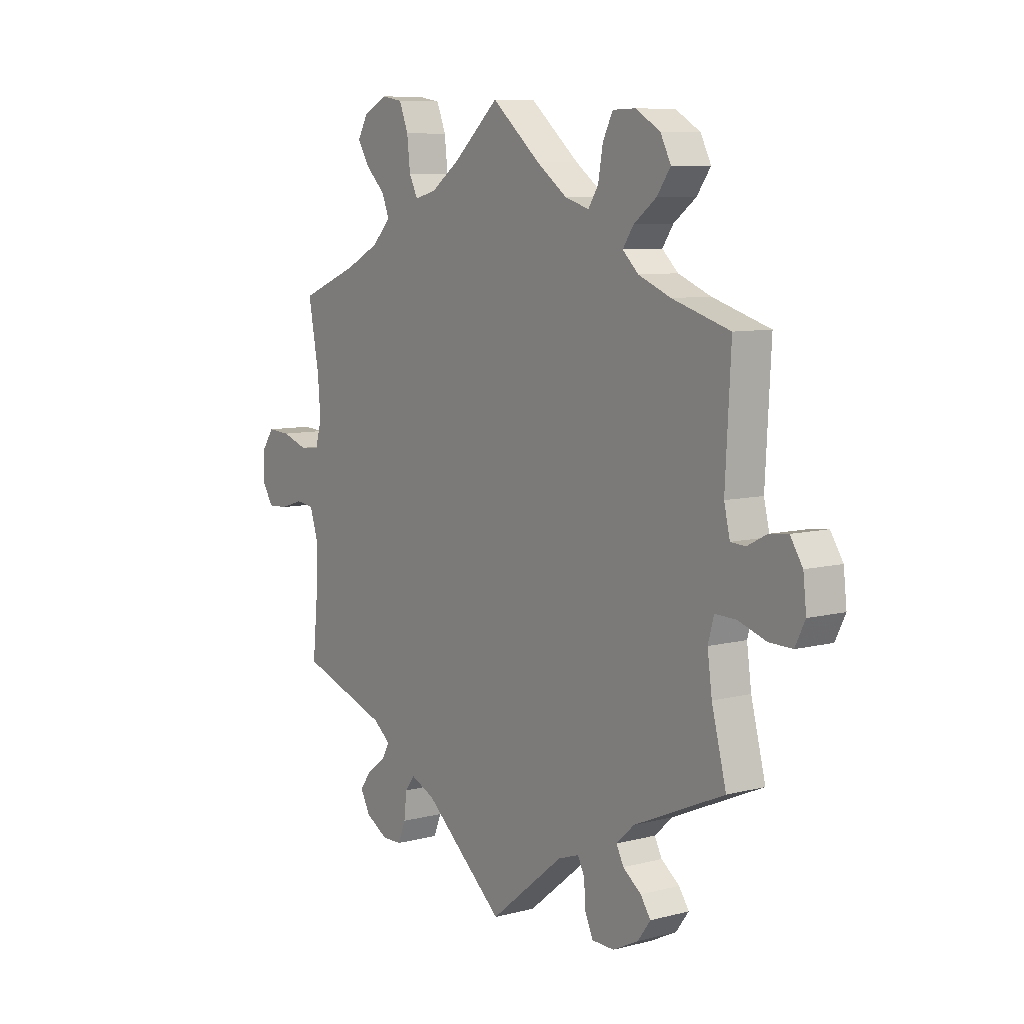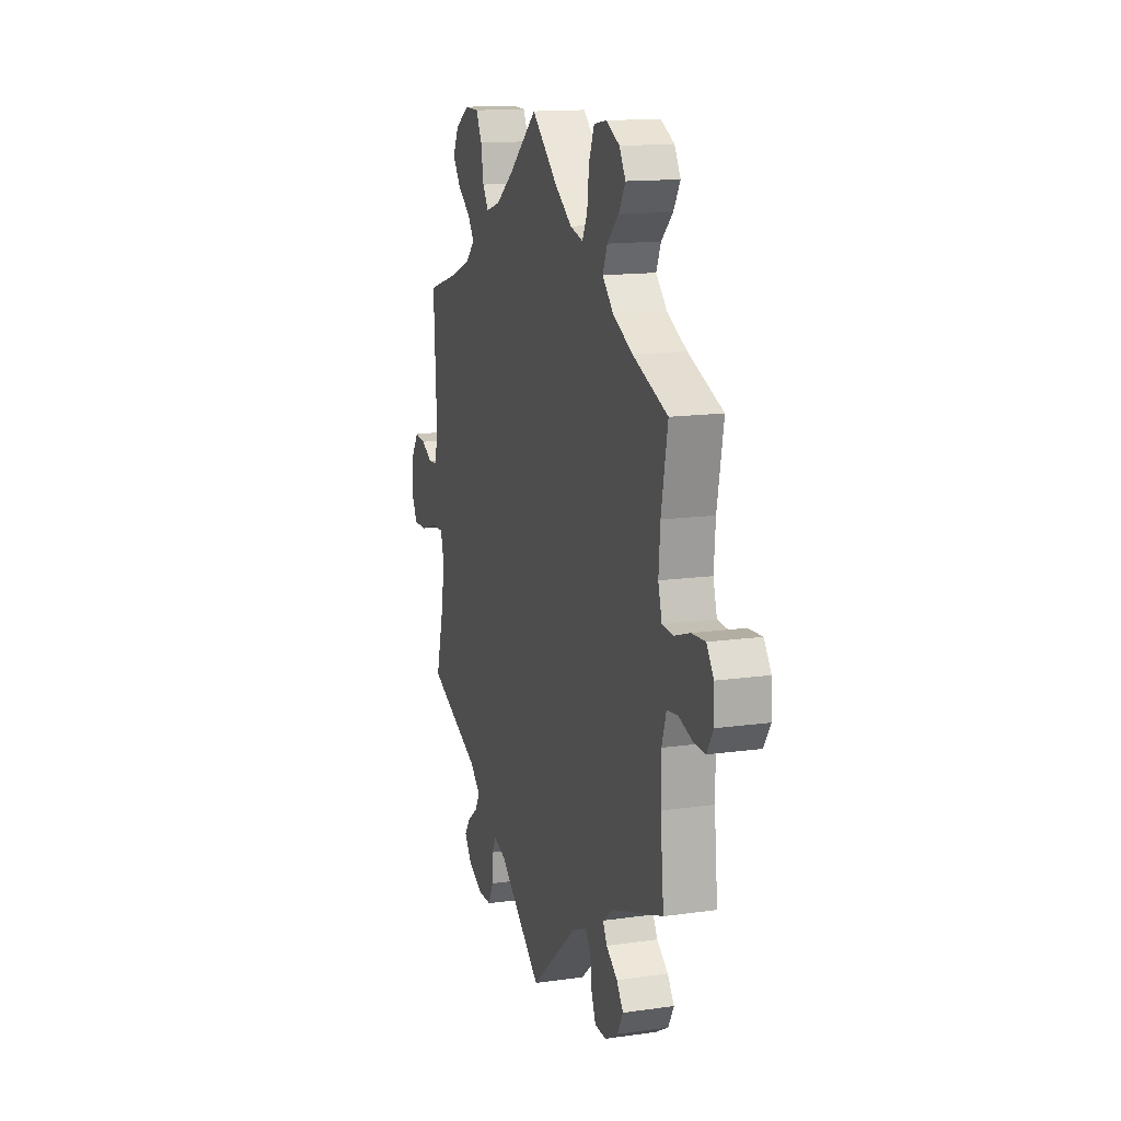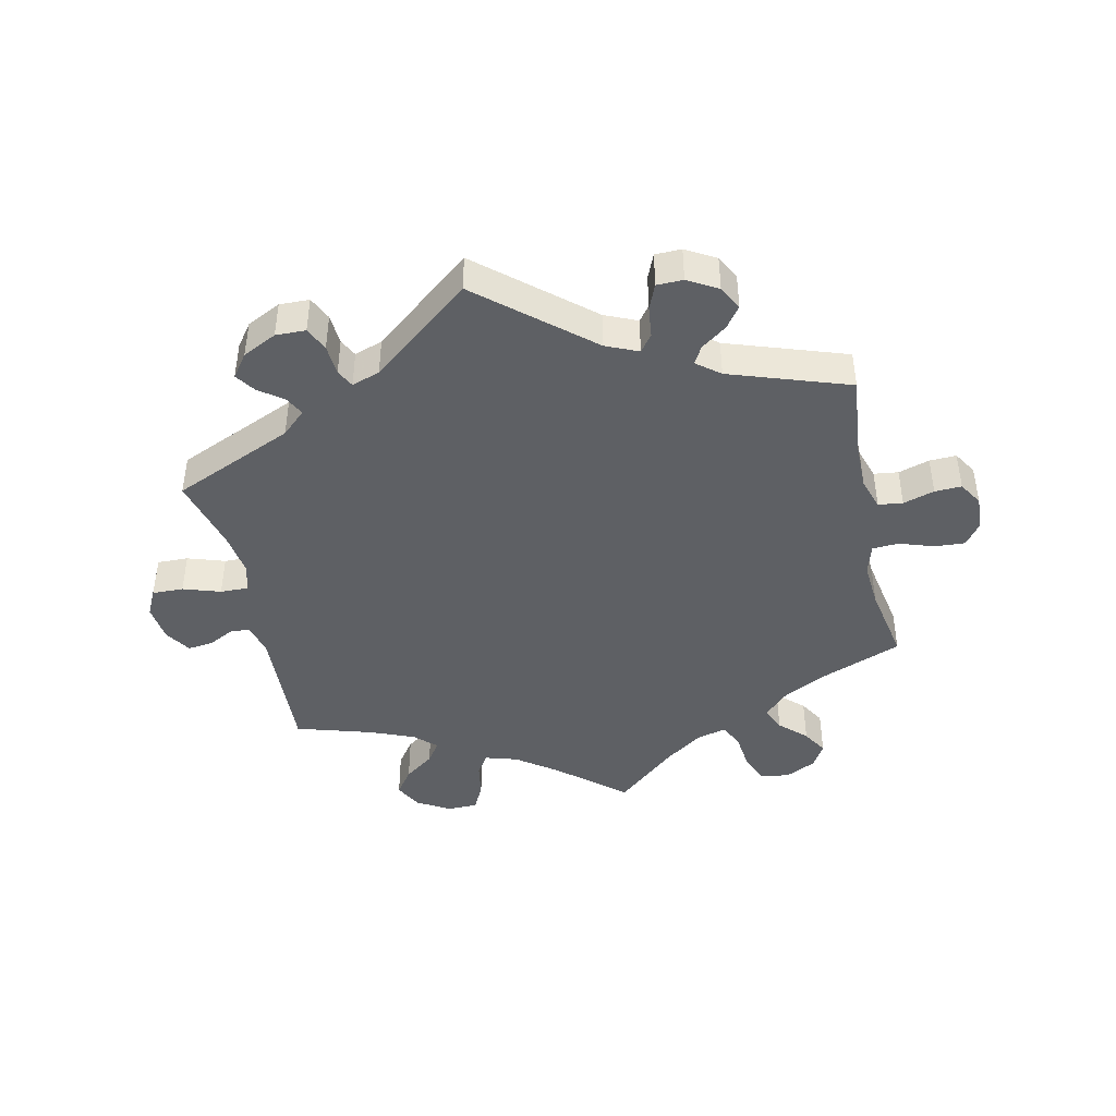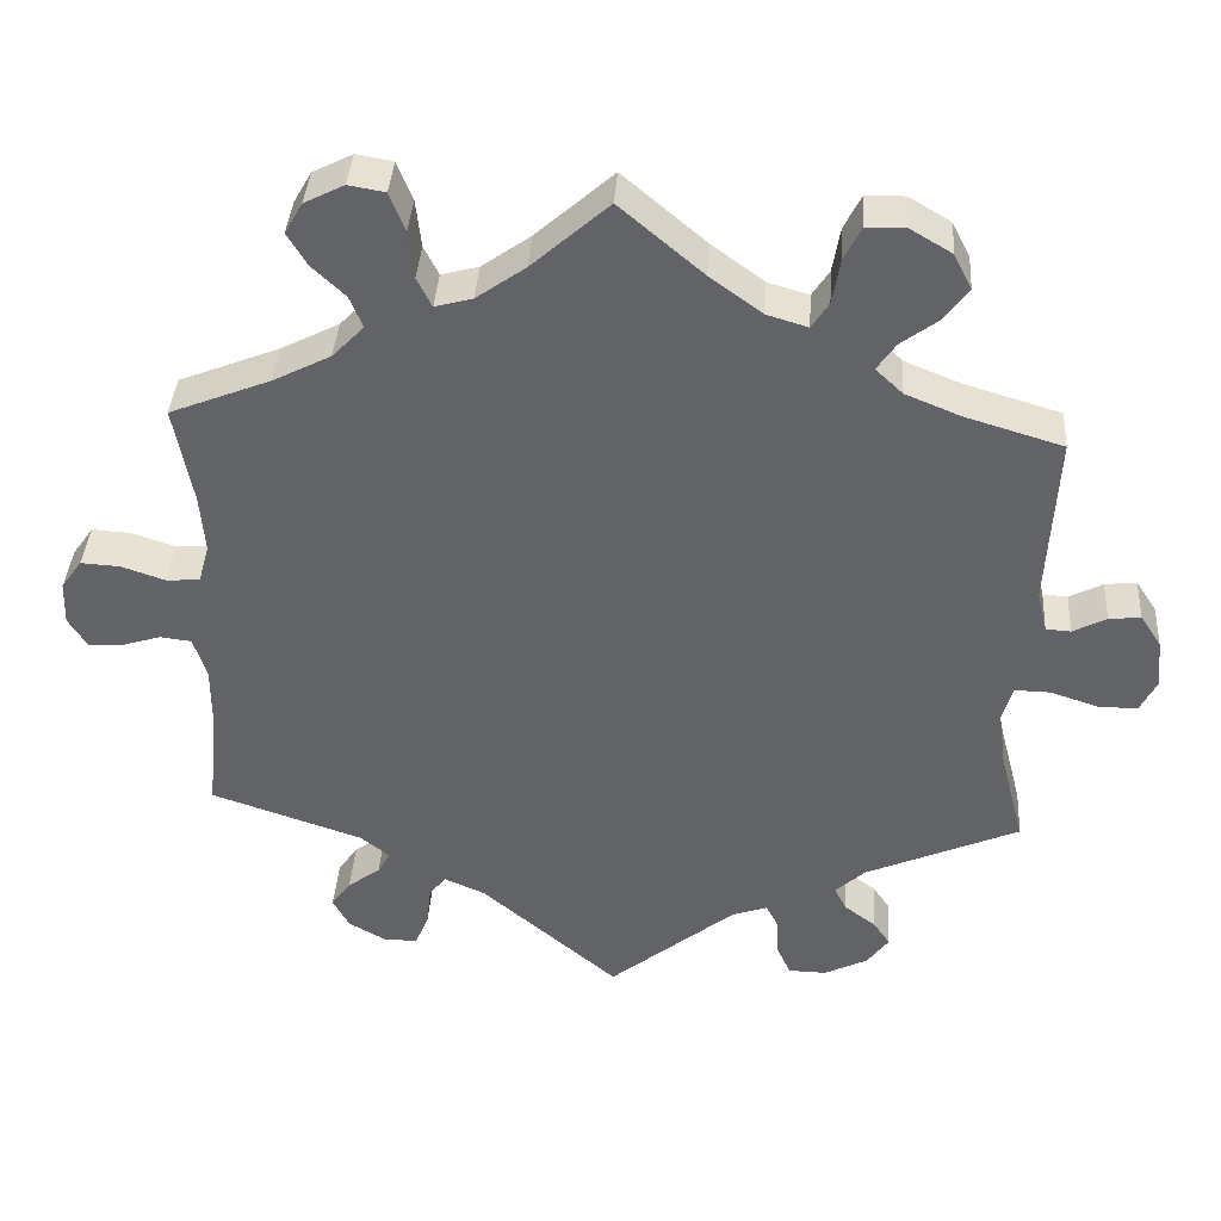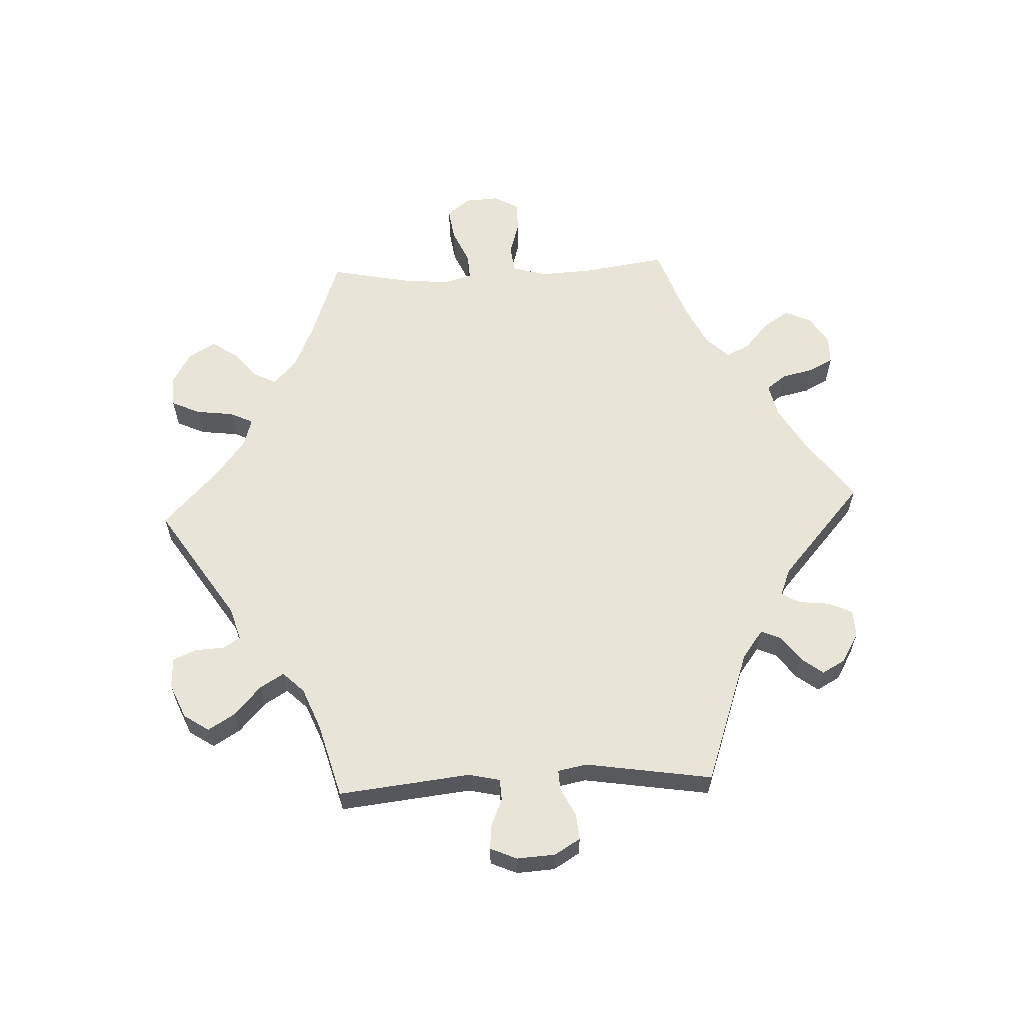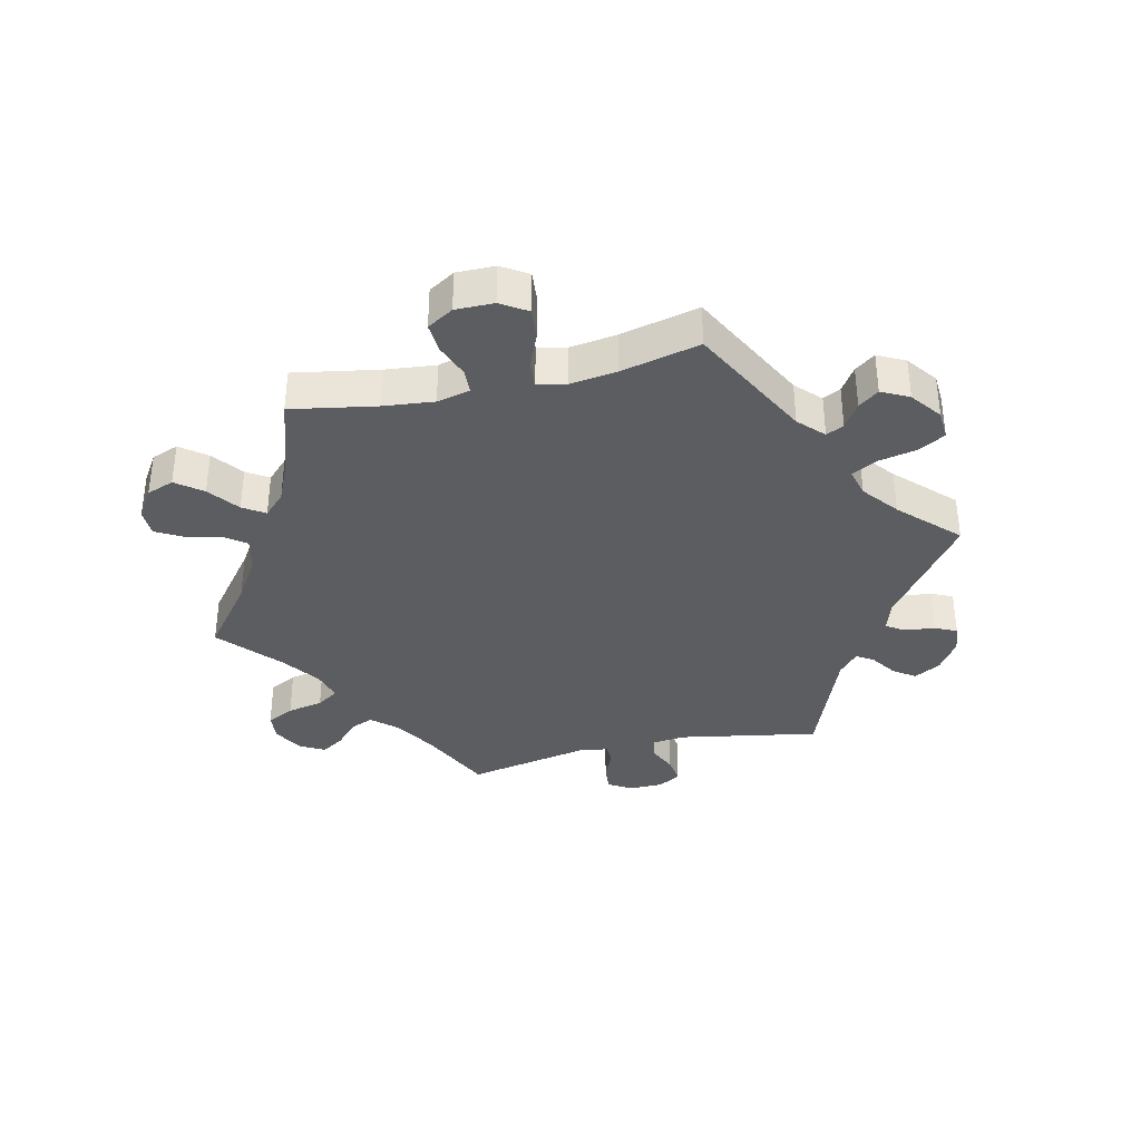
<metadata>
{"format":"obj","ext":"obj","renderer":"f3d","projection":"perspective","resolution":1024,"background":"white","views":[{"elev":8.2,"azim":54.5,"up":"+Z"},{"elev":14.3,"azim":-107.4,"up":"+Z"},{"elev":-43.0,"azim":-167.8,"up":"+Y"},{"elev":38.6,"azim":3.8,"up":"+Z"},{"elev":60.3,"azim":147.3,"up":"+Y"},{"elev":-35.7,"azim":43.3,"up":"+Y"}]}
</metadata>
<code>
v 0.107 0.07 0.529
v 0.613 0.07 0.053
v -0.23 0.07 -0.446
v 0.294 0.07 -0.592
v -0.581 0.07 -0.04
v 0.378 0.07 0.482
v 0.615 0.07 -0.089
v -0.317 0.07 -0.568
v -0.274 0.07 -0.567
v 0.688 0.07 -0.046
v -0.564 0.07 0.053
v 0.411 0.07 0.348
v -0.366 0.07 -0.54
v -0.521 0.07 0.056
v 0.538 0.07 0.033
v -0.7 0.07 -0.019
v -0.377 0.07 0.566
v -0.309 0.07 0.483
v 0.554 0.07 -0.069
v -0.342 0.07 -0.376
v -0.162 0.07 0.487
v 0.339 0.07 -0.397
v 0 0.07 -0.62
v 0 0.07 0.62
v -0.407 0.07 0.362
v 0.281 0.07 0.6
v -0.292 0.07 0.442
v 0.224 0.07 -0.501
v 0.35 0.07 -0.564
v 0.508 0.07 -0.068
v 0.57 0.07 0.031
v -0.698 0.07 0.037
v 0.385 0.07 0.569
v 0.3 0.07 -0.433
v -0.229 0.07 0.512
v 0.666 0.07 -0.09
v -0.387 0.07 -0.501
v 0.174 0.07 0.48
v 0.316 0.07 -0.464
v -0.541 0.07 -0.045
v 0.356 0.07 -0.494
v 0.525 0.07 0.087
v -0.632 0.07 -0.056
v 0.681 0.07 0.016
v -0.524 0.07 -0.178
v 0.259 0.07 0.556
v -0.362 0.07 -0.466
v -0.099 0.07 0.532
v -0.257 0.07 -0.526
v -0.352 0.07 0.524
v -0.256 0.07 0.624
v -0.621 0.07 0.072
v 0.537 0.07 -0.31
v 0.245 0.07 -0.591
v 0.227 0.07 -0.552
v 0.505 0.07 -0.187
v -0.32 0.07 -0.435
v 0.163 0.07 -0.488
v 0.495 0.07 -0.114
v -0.354 0.07 0.606
v -0.251 0.07 -0.474
v 0.209 0.07 -0.472
v -0.524 0.07 -0.098
v -0.304 0.07 -0.406
v -0.537 0.07 -0.31
v -0.676 0.07 -0.058
v 0.654 0.07 0.058
v 0.378 0.07 -0.526
v -0.507 0.07 0.106
v 0.537 0.07 0.31
v -0.177 0.07 -0.469
v 0.227 0.07 0.464
v 0.249 0.07 0.498
v 0.408 0.07 0.524
v -0.671 0.07 0.075
v -0.303 0.07 0.632
v 0.331 0.07 0.601
v -0.21 0.07 0.474
v -0.513 0.07 0.182
v -0.537 0.07 0.31
v -0.236 0.07 0.574
v 0.305 0.07 0.41
v 0.329 0.07 0.445
v 0.34 0.07 0.377
v -0.333 0.07 0.4
v 0.107 -0 0.529
v 0.613 -0 0.053
v -0.23 -0 -0.446
v 0.294 -0 -0.592
v -0.581 -0 -0.04
v 0.378 -0 0.482
v 0.615 -0 -0.089
v -0.317 -0 -0.568
v -0.274 -0 -0.567
v 0.688 -0 -0.046
v -0.564 -0 0.053
v 0.411 -0 0.348
v -0.366 -0 -0.54
v -0.521 -0 0.056
v 0.538 -0 0.033
v -0.7 -0 -0.019
v -0.377 -0 0.566
v -0.309 -0 0.483
v 0.554 -0 -0.069
v -0.342 -0 -0.376
v -0.162 -0 0.487
v 0.339 -0 -0.397
v 0 -0 -0.62
v 0 -0 0.62
v -0.407 -0 0.362
v 0.281 -0 0.6
v -0.292 -0 0.442
v 0.224 -0 -0.501
v 0.35 -0 -0.564
v 0.508 -0 -0.068
v 0.57 -0 0.031
v -0.698 -0 0.037
v 0.385 -0 0.569
v 0.3 -0 -0.433
v -0.229 -0 0.512
v 0.666 -0 -0.09
v -0.387 -0 -0.501
v 0.174 -0 0.48
v 0.316 -0 -0.464
v -0.541 -0 -0.045
v 0.356 -0 -0.494
v 0.525 -0 0.087
v -0.632 -0 -0.056
v 0.681 -0 0.016
v -0.524 -0 -0.178
v 0.259 -0 0.556
v -0.362 -0 -0.466
v -0.099 -0 0.532
v -0.257 -0 -0.526
v -0.352 -0 0.524
v -0.256 -0 0.624
v -0.621 -0 0.072
v 0.537 -0 -0.31
v 0.245 -0 -0.591
v 0.227 -0 -0.552
v 0.505 -0 -0.187
v -0.32 -0 -0.435
v 0.163 -0 -0.488
v 0.495 -0 -0.114
v -0.354 -0 0.606
v -0.251 -0 -0.474
v 0.209 -0 -0.472
v -0.524 -0 -0.098
v -0.304 -0 -0.406
v -0.537 -0 -0.31
v -0.676 -0 -0.058
v 0.654 -0 0.058
v 0.378 -0 -0.526
v -0.507 -0 0.106
v 0.537 -0 0.31
v -0.177 -0 -0.469
v 0.227 -0 0.464
v 0.249 -0 0.498
v 0.408 -0 0.524
v -0.671 -0 0.075
v -0.303 -0 0.632
v 0.331 -0 0.601
v -0.21 -0 0.474
v -0.513 -0 0.182
v -0.537 -0 0.31
v -0.236 -0 0.574
v 0.305 -0 0.41
v 0.329 -0 0.445
v 0.34 -0 0.377
v -0.333 -0 0.4
f 58 23 71
f 62 58 71 3
f 4 54 55 28
f 4 28 62
f 29 4 62
f 39 41 68 29
f 34 39 29 62
f 22 34 62 3
f 56 53 22 3
f 10 36 7 19
f 10 19 30
f 44 10 30
f 31 2 67 44
f 15 31 44 30
f 42 15 30
f 12 70 42 30
f 84 12 30 59
f 33 74 6 83
f 33 83 82
f 77 33 82
f 73 46 26 77
f 72 73 77 82
f 38 72 82 84
f 48 24 1
f 21 48 1 38
f 78 21 38 84
f 76 51 81 35
f 76 35 78
f 60 76 78
f 18 50 17 60
f 27 18 60 78
f 85 27 78 84
f 79 80 25
f 69 79 25 85
f 14 69 85 84
f 32 75 52 11
f 32 11 14
f 16 32 14
f 5 43 66 16
f 40 5 16 14
f 63 40 14 84
f 20 65 45
f 64 20 45 63
f 13 37 47 57
f 13 57 64
f 8 13 64
f 61 49 9 8
f 61 8 64
f 3 61 64 63
f 84 59 56
f 3 63 84 56
f 156 108 143
f 88 156 143 147
f 113 140 139 89
f 147 113 89
f 147 89 114
f 114 153 126 124
f 147 114 124 119
f 88 147 119 107
f 88 107 138 141
f 104 92 121 95
f 115 104 95
f 115 95 129
f 129 152 87 116
f 115 129 116 100
f 115 100 127
f 115 127 155 97
f 144 115 97 169
f 168 91 159 118
f 167 168 118
f 167 118 162
f 162 111 131 158
f 167 162 158 157
f 169 167 157 123
f 86 109 133
f 123 86 133 106
f 169 123 106 163
f 120 166 136 161
f 163 120 161
f 163 161 145
f 145 102 135 103
f 163 145 103 112
f 169 163 112 170
f 110 165 164
f 170 110 164 154
f 169 170 154 99
f 96 137 160 117
f 99 96 117
f 99 117 101
f 101 151 128 90
f 99 101 90 125
f 169 99 125 148
f 130 150 105
f 148 130 105 149
f 142 132 122 98
f 149 142 98
f 149 98 93
f 93 94 134 146
f 149 93 146
f 148 149 146 88
f 141 144 169
f 141 169 148 88
f 71 156 88 3
f 3 88 146 61
f 61 146 134 49
f 49 134 94 9
f 9 94 93 8
f 8 93 98 13
f 13 98 122 37
f 37 122 132 47
f 47 132 142 57
f 57 142 149 64
f 64 149 105 20
f 20 105 150 65
f 65 150 130 45
f 45 130 148 63
f 63 148 125 40
f 40 125 90 5
f 5 90 128 43
f 43 128 151 66
f 66 151 101 16
f 16 101 117 32
f 32 117 160 75
f 75 160 137 52
f 52 137 96 11
f 11 96 99 14
f 14 99 154 69
f 69 154 164 79
f 79 164 165 80
f 80 165 110 25
f 25 110 170 85
f 85 170 112 27
f 27 112 103 18
f 18 103 135 50
f 50 135 102 17
f 17 102 145 60
f 60 145 161 76
f 76 161 136 51
f 51 136 166 81
f 81 166 120 35
f 35 120 163 78
f 78 163 106 21
f 21 106 133 48
f 48 133 109 24
f 24 109 86 1
f 1 86 123 38
f 38 123 157 72
f 72 157 158 73
f 73 158 131 46
f 46 131 111 26
f 26 111 162 77
f 77 162 118 33
f 33 118 159 74
f 74 159 91 6
f 6 91 168 83
f 83 168 167 82
f 82 167 169 84
f 84 169 97 12
f 12 97 155 70
f 70 155 127 42
f 42 127 100 15
f 15 100 116 31
f 31 116 87 2
f 2 87 152 67
f 67 152 129 44
f 44 129 95 10
f 10 95 121 36
f 36 121 92 7
f 7 92 104 19
f 19 104 115 30
f 30 115 144 59
f 59 144 141 56
f 56 141 138 53
f 53 138 107 22
f 22 107 119 34
f 34 119 124 39
f 39 124 126 41
f 41 126 153 68
f 68 153 114 29
f 29 114 89 4
f 4 89 139 54
f 54 139 140 55
f 55 140 113 28
f 28 113 147 62
f 62 147 143 58
f 58 143 108 23
f 23 108 156 71

</code>
